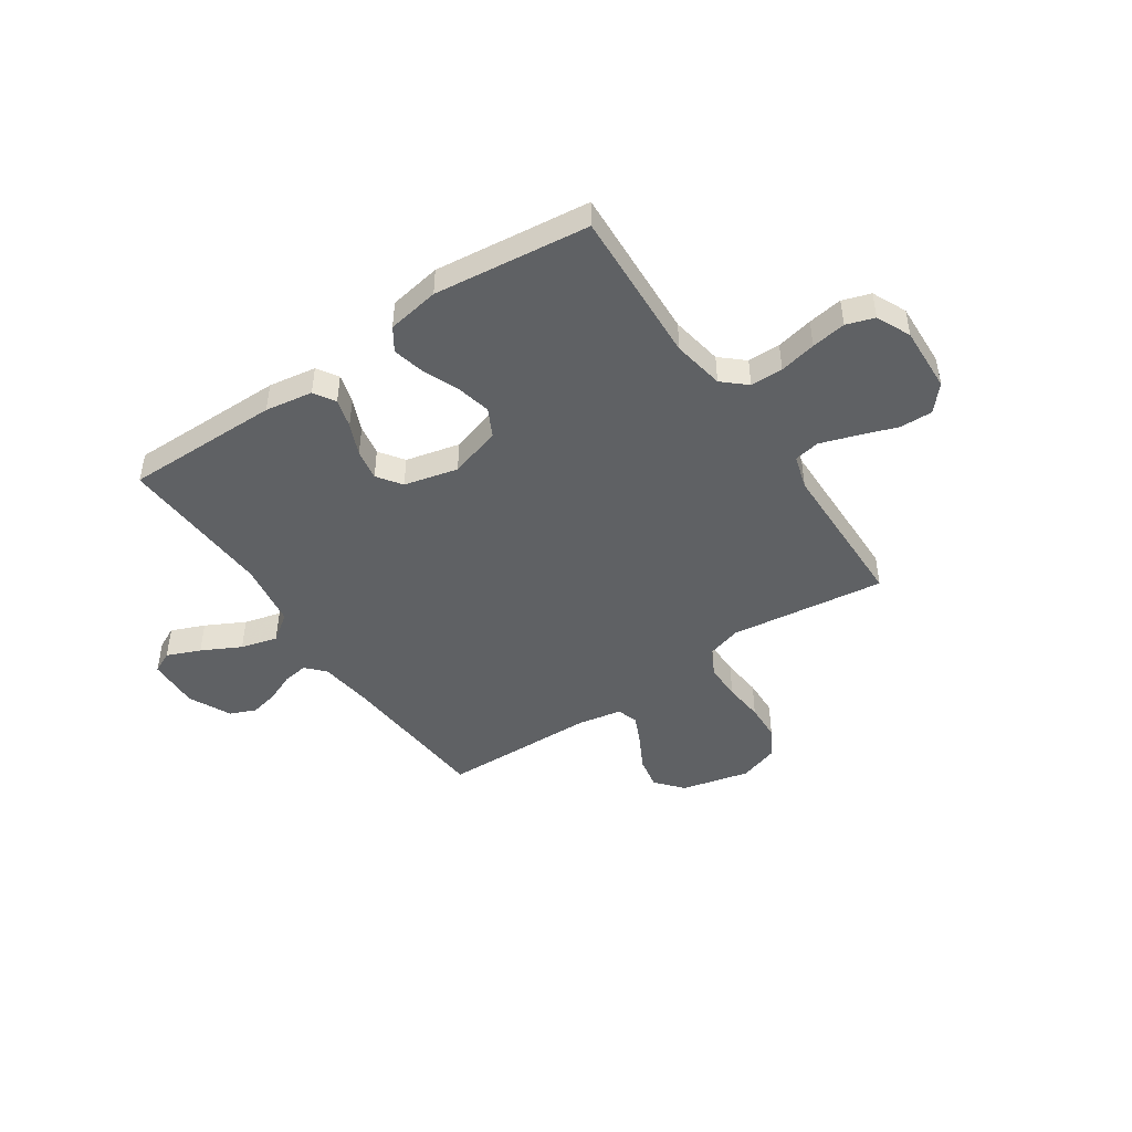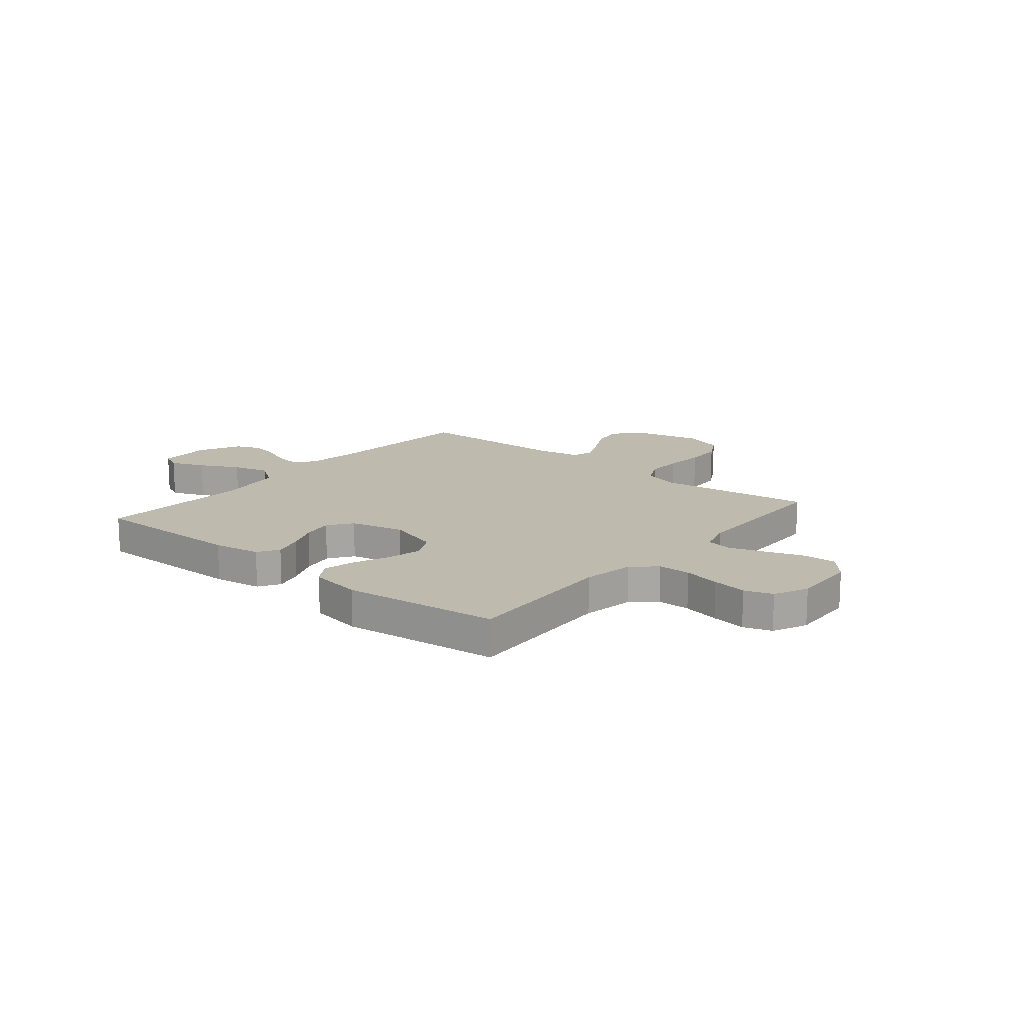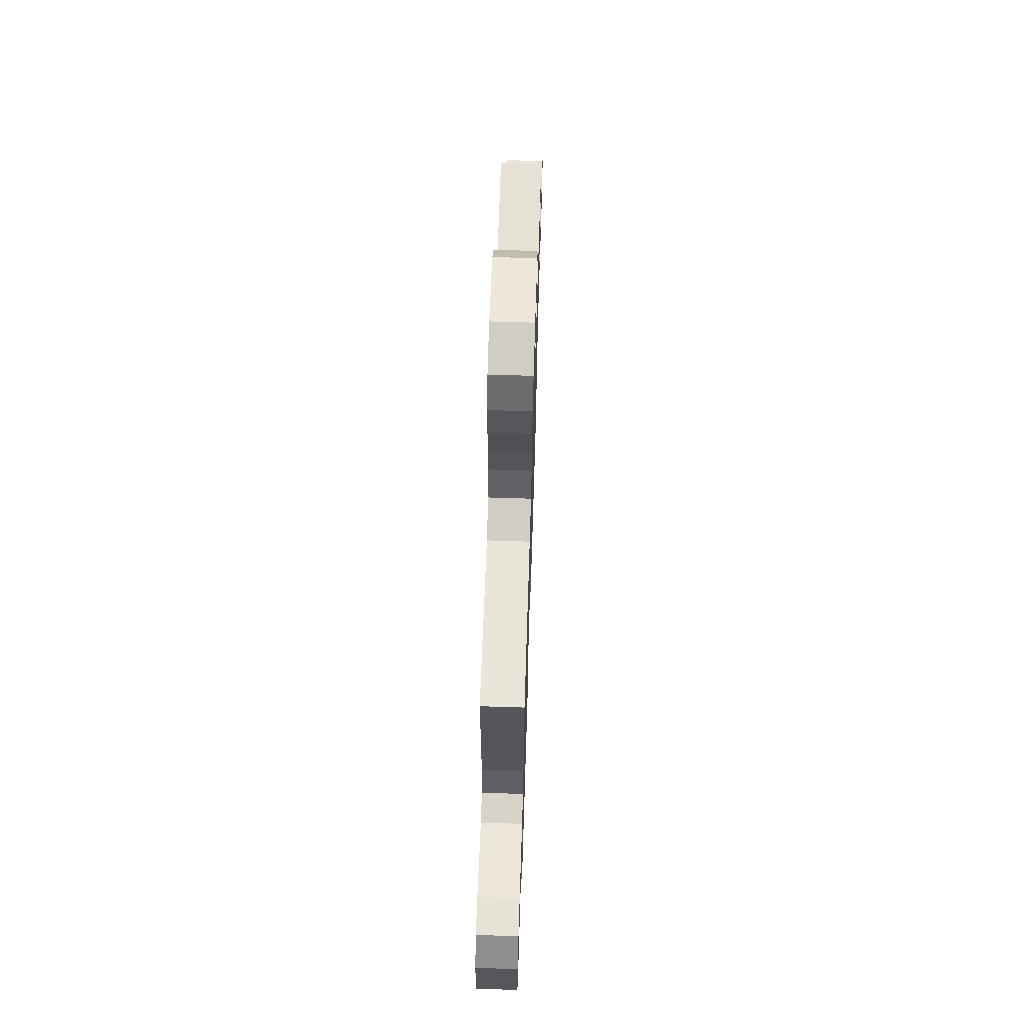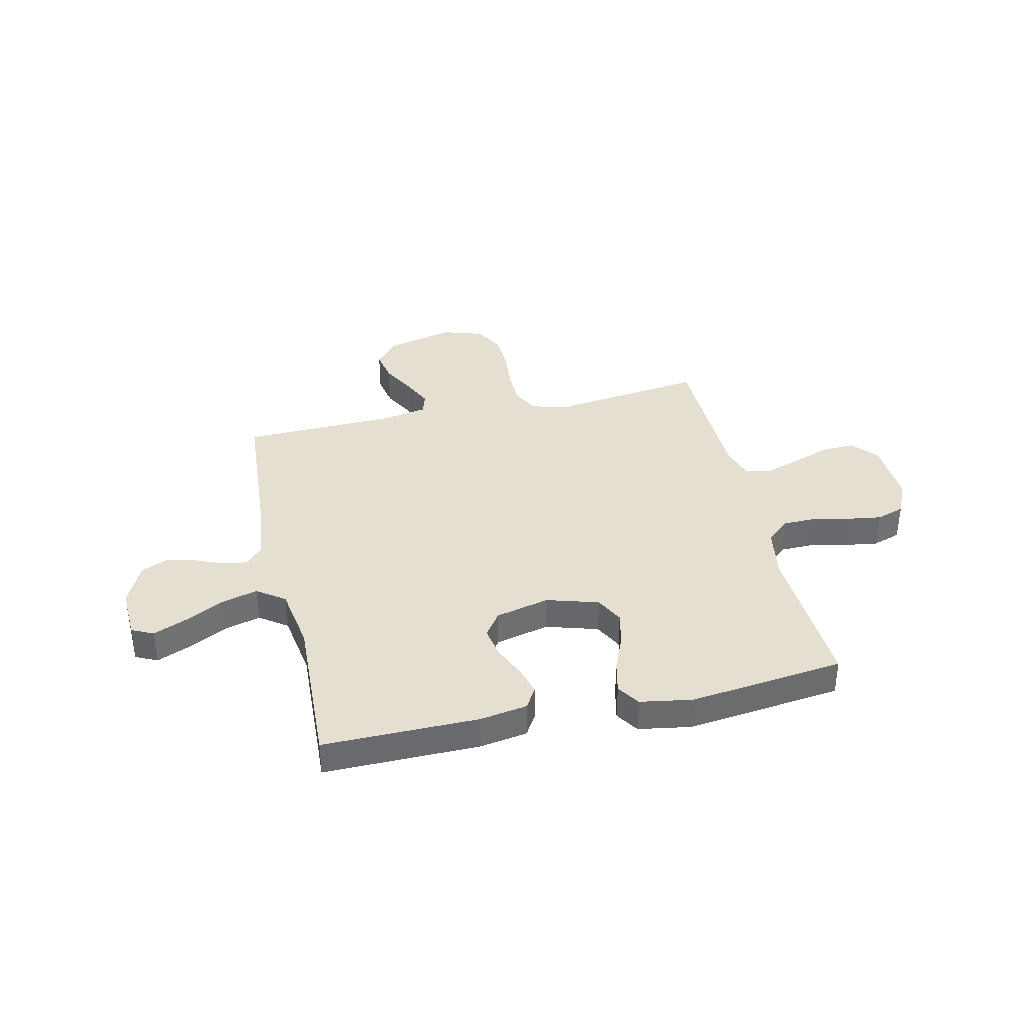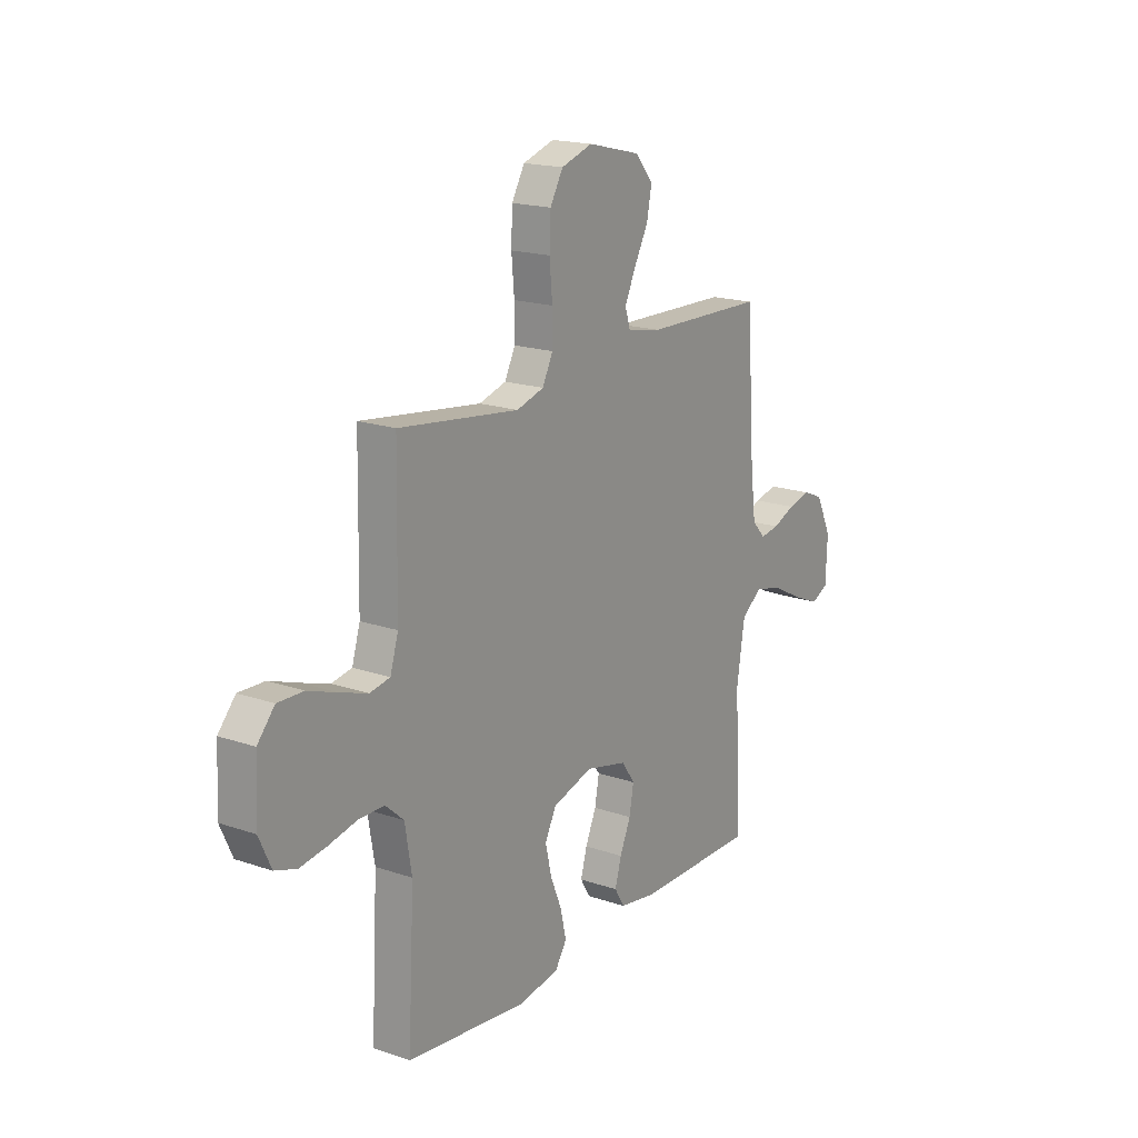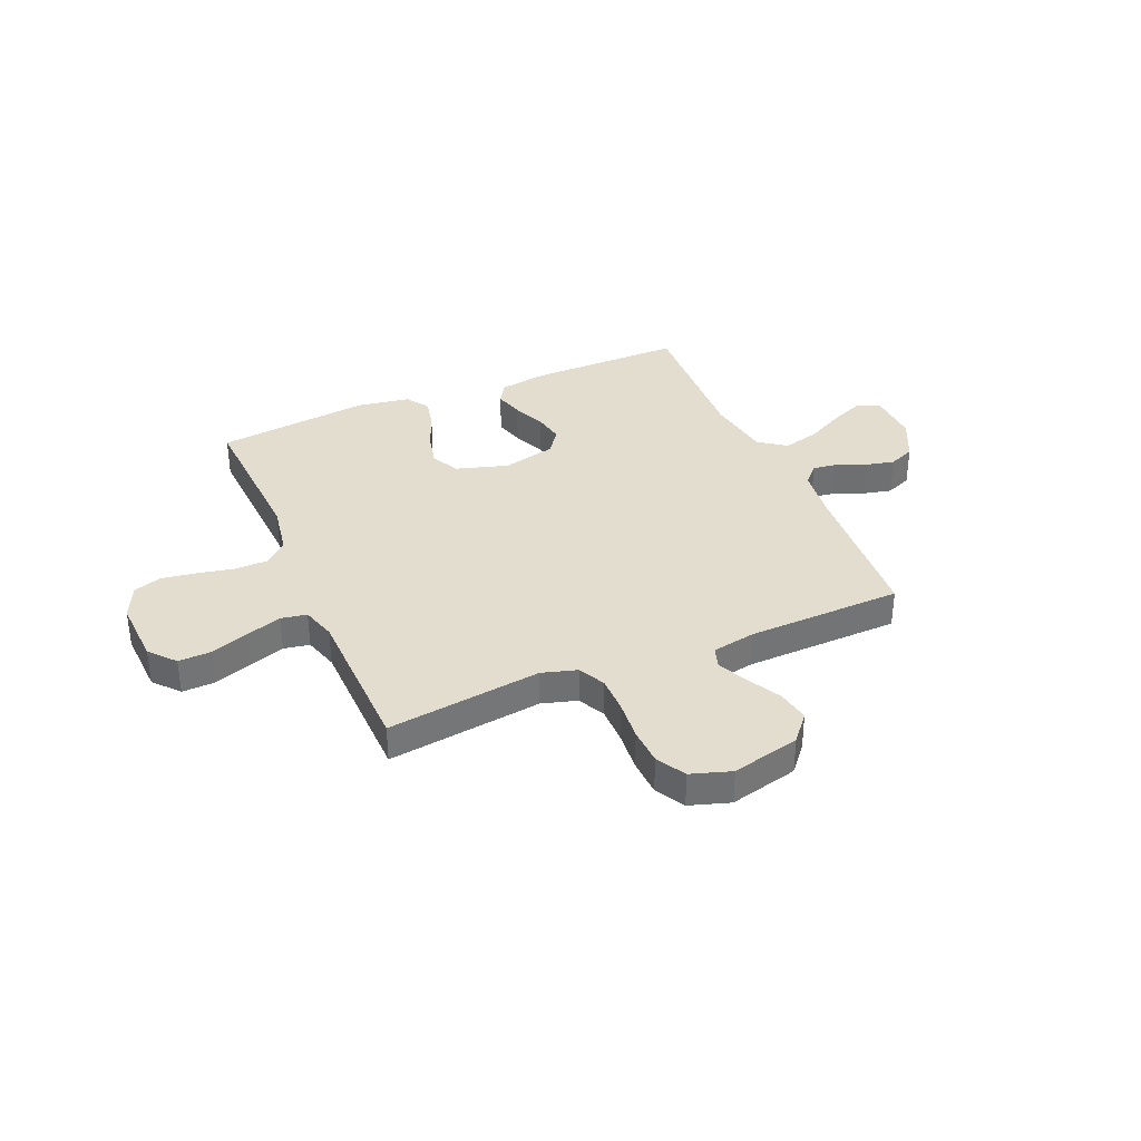
<metadata>
{"format":"obj","ext":"obj","renderer":"f3d","projection":"perspective","resolution":1024,"background":"white","views":[{"elev":-46.3,"azim":-145.8,"up":"+Y"},{"elev":15.6,"azim":-140.2,"up":"+Y"},{"elev":65.7,"azim":-88.2,"up":"+Z"},{"elev":37.3,"azim":167.2,"up":"+Y"},{"elev":18.2,"azim":-56.4,"up":"+Z"},{"elev":35.5,"azim":-23.1,"up":"+Y"}]}
</metadata>
<code>
v -0.5 0.07 -0.5
v -0.484 0.07 -0.2
v -0.501 0.07 -0.1
v -0.546 0.07 -0.06
v -0.609 0.07 -0.059
v -0.68 0.07 -0.074
v -0.747 0.07 -0.084
v -0.801 0.07 -0.066
v -0.831 0.07 0
v -0.825 0.07 0.127
v -0.782 0.07 0.176
v -0.718 0.07 0.174
v -0.645 0.07 0.148
v -0.576 0.07 0.125
v -0.526 0.07 0.134
v -0.506 0.07 0.2
v -0.5 0.07 0.5
v -0.2 0.07 0.461
v -0.132 0.07 0.481
v -0.106 0.07 0.533
v -0.106 0.07 0.604
v -0.113 0.07 0.682
v -0.11 0.07 0.754
v -0.078 0.07 0.81
v 0 0.07 0.835
v 0.132 0.07 0.803
v 0.176 0.07 0.751
v 0.164 0.07 0.688
v 0.129 0.07 0.623
v 0.102 0.07 0.565
v 0.115 0.07 0.524
v 0.2 0.07 0.508
v 0.5 0.07 0.5
v 0.521 0.07 0.2
v 0.534 0.07 0.096
v 0.567 0.07 0.06
v 0.615 0.07 0.067
v 0.67 0.07 0.09
v 0.727 0.07 0.103
v 0.777 0.07 0.082
v 0.816 0.07 0
v 0.812 0.07 -0.101
v 0.77 0.07 -0.121
v 0.705 0.07 -0.094
v 0.63 0.07 -0.055
v 0.559 0.07 -0.036
v 0.506 0.07 -0.074
v 0.486 0.07 -0.2
v 0.5 0.07 -0.5
v 0.2 0.07 -0.498
v 0.108 0.07 -0.483
v 0.083 0.07 -0.442
v 0.099 0.07 -0.386
v 0.126 0.07 -0.324
v 0.137 0.07 -0.264
v 0.104 0.07 -0.217
v 0 0.07 -0.192
v -0.1 0.07 -0.222
v -0.128 0.07 -0.276
v -0.113 0.07 -0.342
v -0.084 0.07 -0.412
v -0.07 0.07 -0.474
v -0.099 0.07 -0.518
v -0.2 0.07 -0.535
v -0.5 0 -0.5
v -0.484 0 -0.2
v -0.501 0 -0.1
v -0.546 0 -0.06
v -0.609 0 -0.059
v -0.68 0 -0.074
v -0.747 0 -0.084
v -0.801 0 -0.066
v -0.831 0 0
v -0.825 0 0.127
v -0.782 0 0.176
v -0.718 0 0.174
v -0.645 0 0.148
v -0.576 0 0.125
v -0.526 0 0.134
v -0.506 0 0.2
v -0.5 0 0.5
v -0.2 0 0.461
v -0.132 0 0.481
v -0.106 0 0.533
v -0.106 0 0.604
v -0.113 0 0.682
v -0.11 0 0.754
v -0.078 0 0.81
v 0 0 0.835
v 0.132 0 0.803
v 0.176 0 0.751
v 0.164 0 0.688
v 0.129 0 0.623
v 0.102 0 0.565
v 0.115 0 0.524
v 0.2 0 0.508
v 0.5 0 0.5
v 0.521 0 0.2
v 0.534 0 0.096
v 0.567 0 0.06
v 0.615 0 0.067
v 0.67 0 0.09
v 0.727 0 0.103
v 0.777 0 0.082
v 0.816 0 0
v 0.812 0 -0.101
v 0.77 0 -0.121
v 0.705 0 -0.094
v 0.63 0 -0.055
v 0.559 0 -0.036
v 0.506 0 -0.074
v 0.486 0 -0.2
v 0.5 0 -0.5
v 0.2 0 -0.498
v 0.108 0 -0.483
v 0.083 0 -0.442
v 0.099 0 -0.386
v 0.126 0 -0.324
v 0.137 0 -0.264
v 0.104 0 -0.217
v 0 0 -0.192
v -0.1 0 -0.222
v -0.128 0 -0.276
v -0.113 0 -0.342
v -0.084 0 -0.412
v -0.07 0 -0.474
v -0.099 0 -0.518
v -0.2 0 -0.535
f 63 64 1 2
f 60 61 62 63
f 59 60 63 2
f 58 59 2 3
f 57 58 3 4
f 56 57 4
f 51 52 53 54
f 51 54 55
f 48 49 50 51
f 47 48 51 55
f 46 47 55 56
f 42 43 44 45
f 42 45 46
f 41 42 46
f 40 41 46
f 37 38 39 40
f 36 37 40 46
f 35 36 46 56
f 32 33 34
f 31 32 34 35
f 26 27 28 29
f 26 29 30
f 25 26 30
f 24 25 30 31
f 21 22 23 24
f 20 21 24 31
f 16 17 18
f 15 16 18 19
f 10 11 12 13
f 10 13 14
f 9 10 14
f 8 9 14 15
f 5 6 7 8
f 31 35 56 4
f 19 20 31
f 15 19 31 4
f 5 8 15
f 4 5 15
f 66 65 128 127
f 127 126 125 124
f 66 127 124 123
f 67 66 123 122
f 68 67 122 121
f 68 121 120
f 118 117 116 115
f 119 118 115
f 115 114 113 112
f 119 115 112 111
f 120 119 111 110
f 109 108 107 106
f 110 109 106
f 110 106 105
f 110 105 104
f 104 103 102 101
f 110 104 101 100
f 120 110 100 99
f 98 97 96
f 99 98 96 95
f 93 92 91 90
f 94 93 90
f 94 90 89
f 95 94 89 88
f 88 87 86 85
f 95 88 85 84
f 82 81 80
f 83 82 80 79
f 77 76 75 74
f 78 77 74
f 78 74 73
f 79 78 73 72
f 72 71 70 69
f 68 120 99 95
f 95 84 83
f 68 95 83 79
f 79 72 69
f 79 69 68
f 1 65 66 2
f 2 66 67 3
f 3 67 68 4
f 4 68 69 5
f 5 69 70 6
f 6 70 71 7
f 7 71 72 8
f 8 72 73 9
f 9 73 74 10
f 10 74 75 11
f 11 75 76 12
f 12 76 77 13
f 13 77 78 14
f 14 78 79 15
f 15 79 80 16
f 16 80 81 17
f 17 81 82 18
f 18 82 83 19
f 19 83 84 20
f 20 84 85 21
f 21 85 86 22
f 22 86 87 23
f 23 87 88 24
f 24 88 89 25
f 25 89 90 26
f 26 90 91 27
f 27 91 92 28
f 28 92 93 29
f 29 93 94 30
f 30 94 95 31
f 31 95 96 32
f 32 96 97 33
f 33 97 98 34
f 34 98 99 35
f 35 99 100 36
f 36 100 101 37
f 37 101 102 38
f 38 102 103 39
f 39 103 104 40
f 40 104 105 41
f 41 105 106 42
f 42 106 107 43
f 43 107 108 44
f 44 108 109 45
f 45 109 110 46
f 46 110 111 47
f 47 111 112 48
f 48 112 113 49
f 49 113 114 50
f 50 114 115 51
f 51 115 116 52
f 52 116 117 53
f 53 117 118 54
f 54 118 119 55
f 55 119 120 56
f 56 120 121 57
f 57 121 122 58
f 58 122 123 59
f 59 123 124 60
f 60 124 125 61
f 61 125 126 62
f 62 126 127 63
f 63 127 128 64
f 64 128 65 1

</code>
